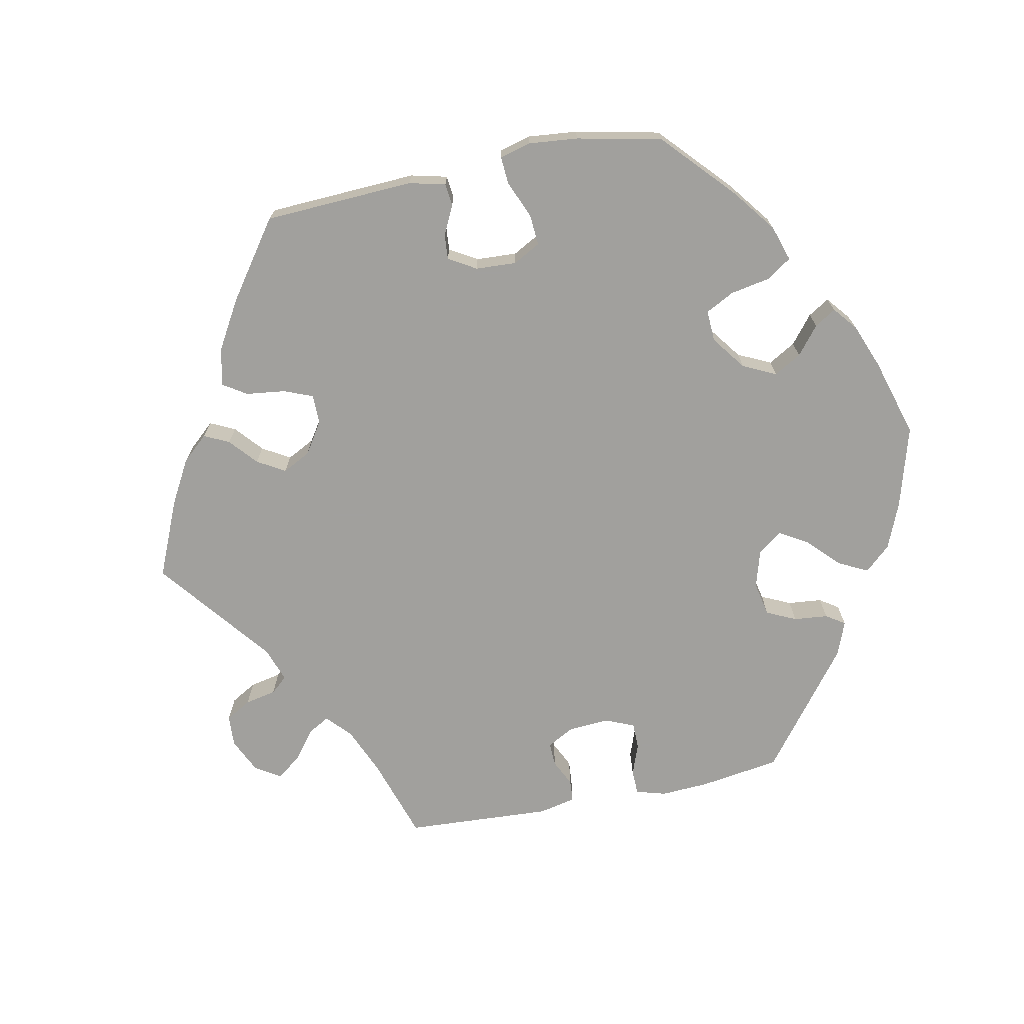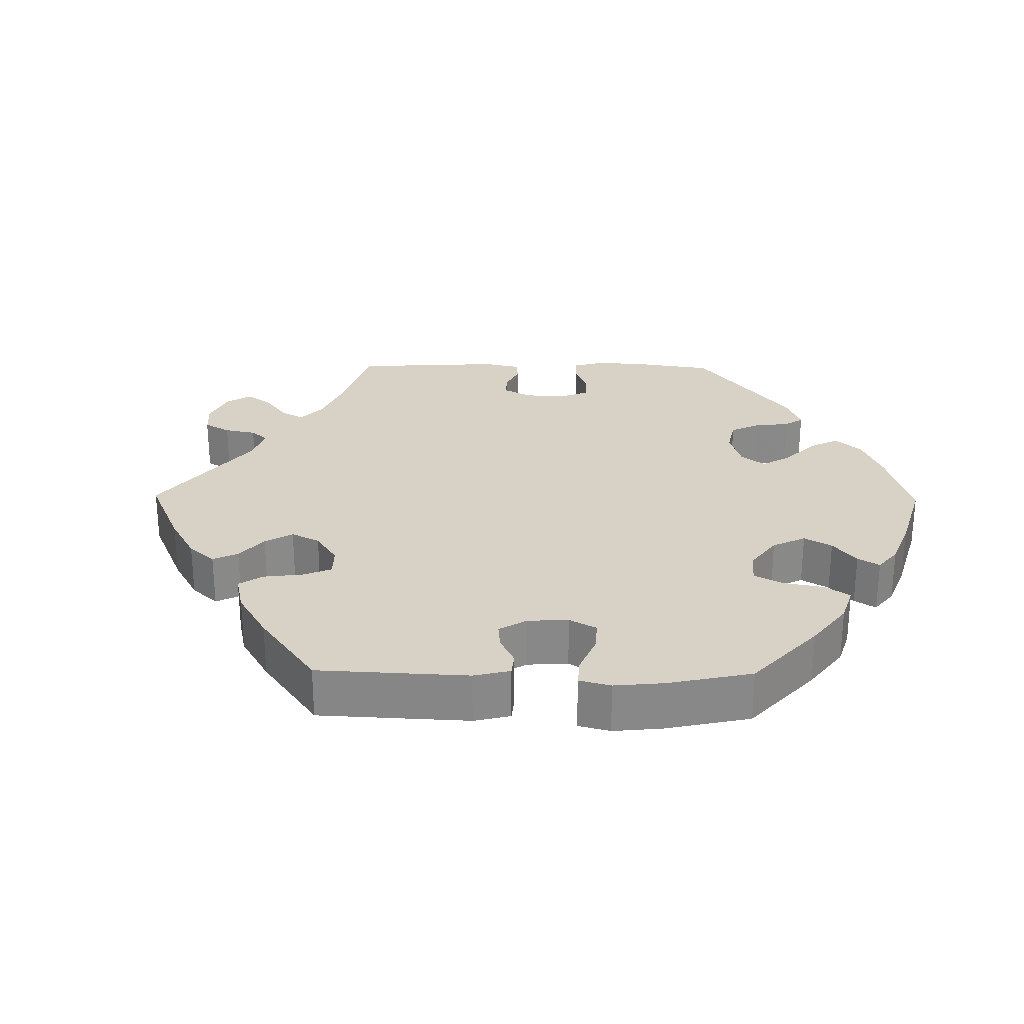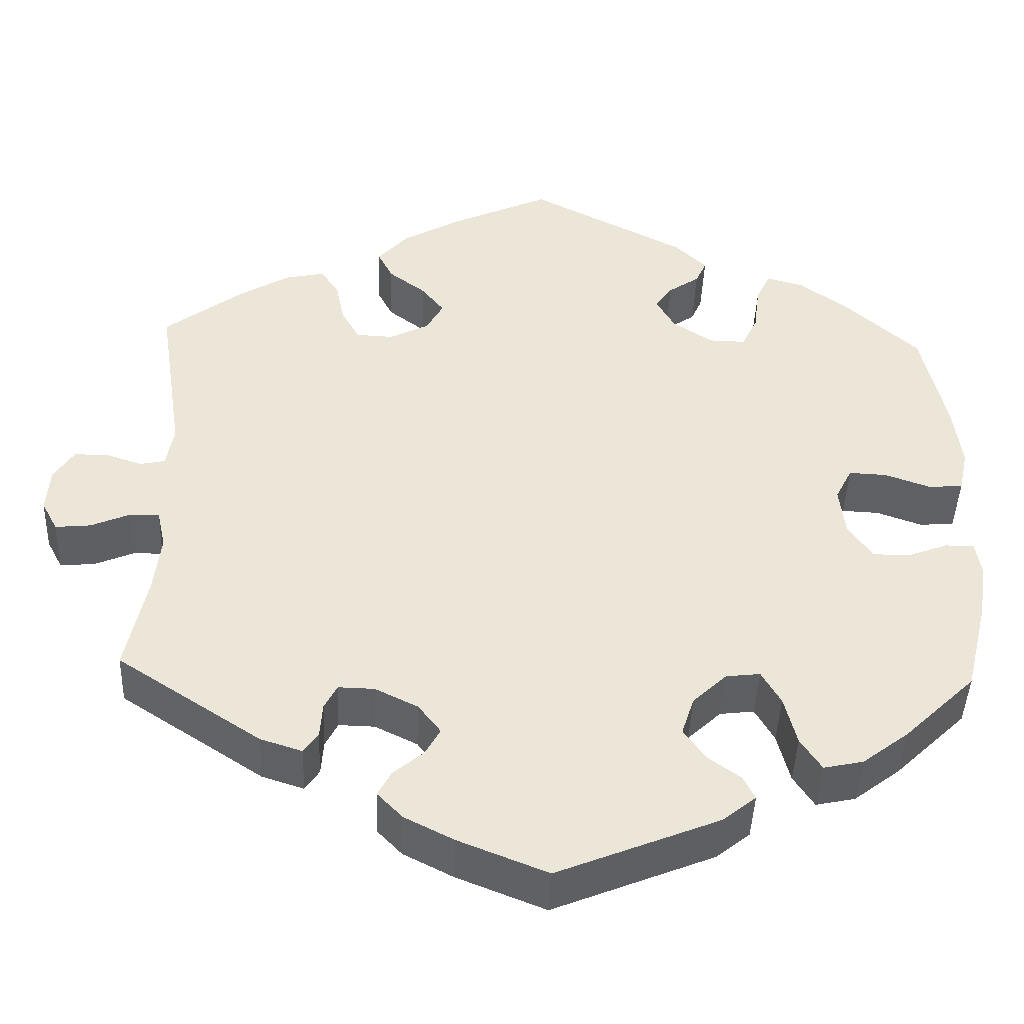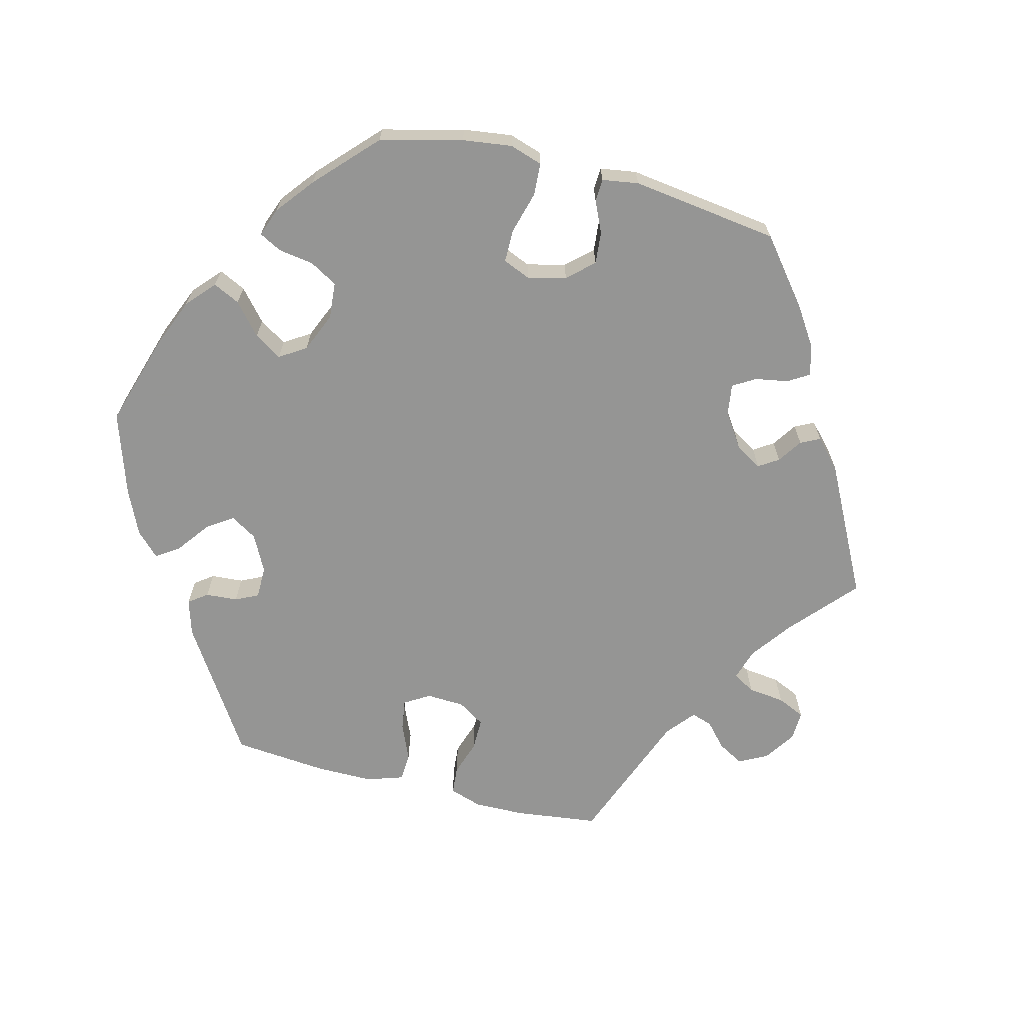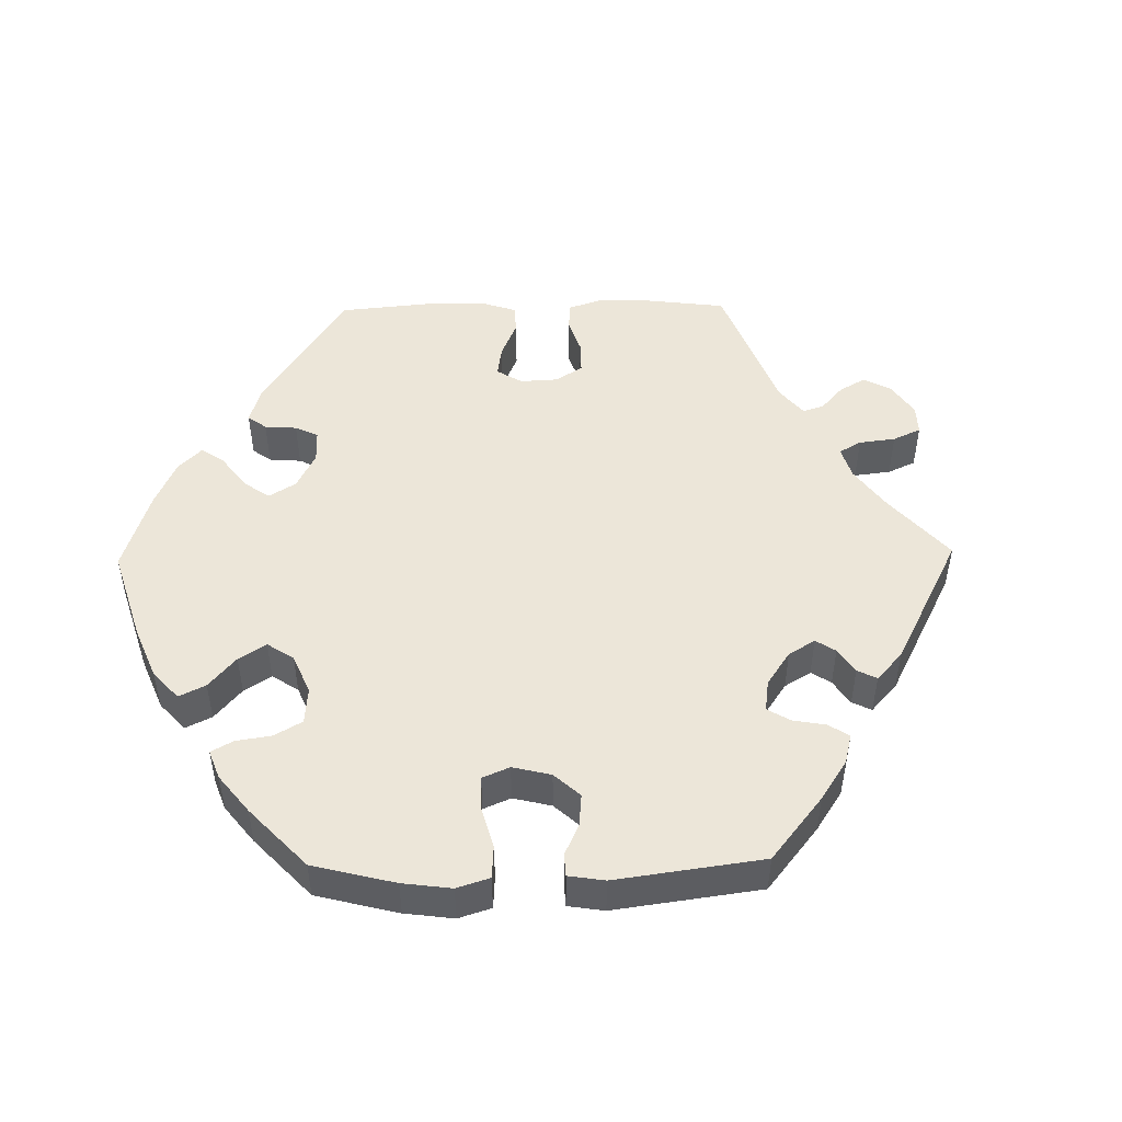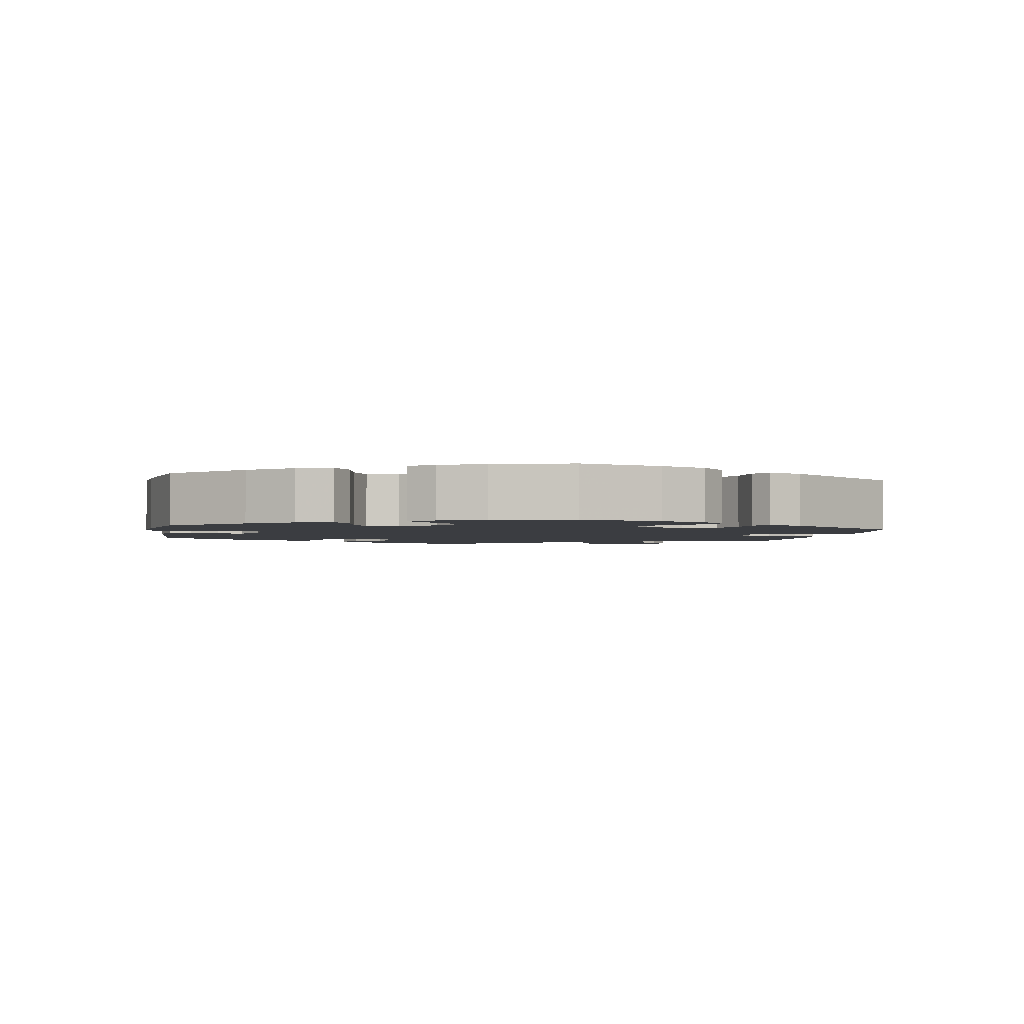
<metadata>
{"format":"obj","ext":"obj","renderer":"f3d","projection":"perspective","resolution":1024,"background":"white","views":[{"elev":-71.7,"azim":41.4,"up":"+Y"},{"elev":27.4,"azim":30.8,"up":"+Y"},{"elev":-43.6,"azim":-2.2,"up":"+Z"},{"elev":-67.4,"azim":135.9,"up":"+Y"},{"elev":49.4,"azim":149.0,"up":"+Y"},{"elev":-2.4,"azim":110.3,"up":"+Y"}]}
</metadata>
<code>
v 0.186 0.07 0.482
v 0.224 0.07 0.446
v 0.211 0.07 0.417
v 0.174 0.07 0.392
v 0.154 0.07 0.363
v 0.176 0.07 0.324
v 0.224 0.07 0.293
v 0.267 0.07 0.292
v 0.286 0.07 0.331
v 0.293 0.07 0.387
v 0.31 0.07 0.422
v 0.354 0.07 0.41
v 0.41 0.07 0.37
v 0.5 0.07 0.289
v 0.529 0.07 0.16
v 0.539 0.07 0.084
v 0.528 0.07 0.033
v 0.487 0.07 0.03
v 0.433 0.07 0.049
v 0.388 0.07 0.051
v 0.368 0.07 0.012
v 0.375 0.07 -0.047
v 0.404 0.07 -0.089
v 0.448 0.07 -0.089
v 0.495 0.07 -0.071
v 0.53 0.07 -0.07
v 0.537 0.07 -0.112
v 0.527 0.07 -0.178
v 0.5 0.07 -0.289
v 0.415 0.07 -0.371
v 0.36 0.07 -0.413
v 0.313 0.07 -0.423
v 0.288 0.07 -0.385
v 0.273 0.07 -0.326
v 0.25 0.07 -0.286
v 0.209 0.07 -0.291
v 0.169 0.07 -0.329
v 0.154 0.07 -0.375
v 0.18 0.07 -0.412
v 0.219 0.07 -0.44
v 0.233 0.07 -0.468
v 0.193 0.07 -0.5
v 0.001 0.07 -0.578
v -0.105 0.07 -0.536
v -0.164 0.07 -0.506
v -0.194 0.07 -0.475
v -0.178 0.07 -0.445
v -0.142 0.07 -0.415
v -0.124 0.07 -0.383
v -0.151 0.07 -0.348
v -0.202 0.07 -0.323
v -0.245 0.07 -0.322
v -0.26 0.07 -0.351
v -0.263 0.07 -0.392
v -0.28 0.07 -0.417
v -0.33 0.07 -0.401
v -0.501 0.07 -0.289
v -0.476 0.07 -0.17
v -0.468 0.07 -0.1
v -0.478 0.07 -0.055
v -0.513 0.07 -0.055
v -0.56 0.07 -0.075
v -0.602 0.07 -0.079
v -0.621 0.07 -0.043
v -0.617 0.07 0.01
v -0.593 0.07 0.047
v -0.552 0.07 0.047
v -0.51 0.07 0.033
v -0.48 0.07 0.039
v -0.471 0.07 0.089
v -0.501 0.07 0.289
v -0.408 0.07 0.359
v -0.348 0.07 0.395
v -0.301 0.07 0.405
v -0.279 0.07 0.373
v -0.269 0.07 0.323
v -0.247 0.07 0.284
v -0.203 0.07 0.282
v -0.156 0.07 0.306
v -0.136 0.07 0.342
v -0.163 0.07 0.376
v -0.207 0.07 0.409
v -0.225 0.07 0.444
v -0.189 0.07 0.484
v -0.121 0.07 0.523
v -0.001 0.07 0.578
v 0.186 0 0.482
v 0.224 0 0.446
v 0.211 0 0.417
v 0.174 0 0.392
v 0.154 0 0.363
v 0.176 0 0.324
v 0.224 0 0.293
v 0.267 0 0.292
v 0.286 0 0.331
v 0.293 0 0.387
v 0.31 0 0.422
v 0.354 0 0.41
v 0.41 0 0.37
v 0.5 0 0.289
v 0.529 0 0.16
v 0.539 0 0.084
v 0.528 0 0.033
v 0.487 0 0.03
v 0.433 0 0.049
v 0.388 0 0.051
v 0.368 0 0.012
v 0.375 0 -0.047
v 0.404 0 -0.089
v 0.448 0 -0.089
v 0.495 0 -0.071
v 0.53 0 -0.07
v 0.537 0 -0.112
v 0.527 0 -0.178
v 0.5 0 -0.289
v 0.415 0 -0.371
v 0.36 0 -0.413
v 0.313 0 -0.423
v 0.288 0 -0.385
v 0.273 0 -0.326
v 0.25 0 -0.286
v 0.209 0 -0.291
v 0.169 0 -0.329
v 0.154 0 -0.375
v 0.18 0 -0.412
v 0.219 0 -0.44
v 0.233 0 -0.468
v 0.193 0 -0.5
v 0.001 0 -0.578
v -0.105 0 -0.536
v -0.164 0 -0.506
v -0.194 0 -0.475
v -0.178 0 -0.445
v -0.142 0 -0.415
v -0.124 0 -0.383
v -0.151 0 -0.348
v -0.202 0 -0.323
v -0.245 0 -0.322
v -0.26 0 -0.351
v -0.263 0 -0.392
v -0.28 0 -0.417
v -0.33 0 -0.401
v -0.501 0 -0.289
v -0.476 0 -0.17
v -0.468 0 -0.1
v -0.478 0 -0.055
v -0.513 0 -0.055
v -0.56 0 -0.075
v -0.602 0 -0.079
v -0.621 0 -0.043
v -0.617 0 0.01
v -0.593 0 0.047
v -0.552 0 0.047
v -0.51 0 0.033
v -0.48 0 0.039
v -0.471 0 0.089
v -0.501 0 0.289
v -0.408 0 0.359
v -0.348 0 0.395
v -0.301 0 0.405
v -0.279 0 0.373
v -0.269 0 0.323
v -0.247 0 0.284
v -0.203 0 0.282
v -0.156 0 0.306
v -0.136 0 0.342
v -0.163 0 0.376
v -0.207 0 0.409
v -0.225 0 0.444
v -0.189 0 0.484
v -0.121 0 0.523
v -0.001 0 0.578
f 81 82 83 84
f 80 81 84 85
f 73 74 75 76
f 73 76 77
f 70 71 72 73
f 69 70 73 77
f 65 66 67 68
f 65 68 69
f 64 65 69
f 61 62 63 64
f 60 61 64 69
f 59 60 69 77
f 55 56 57 58
f 53 54 55 58
f 52 53 58 59
f 51 52 59 77
f 45 46 47 48
f 45 48 49
f 44 45 49
f 43 44 49
f 42 43 49
f 39 40 41 42
f 38 39 42 49
f 37 38 49 50
f 31 32 33 34
f 31 34 35
f 30 31 35
f 29 30 35
f 28 29 35
f 27 28 35 36
f 24 25 26 27
f 23 24 27 36
f 16 17 18 19
f 16 19 20
f 15 16 20
f 14 15 20
f 13 14 20 21
f 9 10 11 12
f 8 9 12 13
f 1 2 3 4
f 1 4 5
f 80 85 86 1
f 50 51 77 78
f 50 78 79
f 22 23 36 37
f 21 22 37 50
f 8 13 21 50
f 7 8 50
f 6 7 50 79
f 79 80 1 5
f 5 6 79
f 170 169 168 167
f 171 170 167 166
f 162 161 160 159
f 163 162 159
f 159 158 157 156
f 163 159 156 155
f 154 153 152 151
f 155 154 151
f 155 151 150
f 150 149 148 147
f 155 150 147 146
f 163 155 146 145
f 144 143 142 141
f 144 141 140 139
f 145 144 139 138
f 163 145 138 137
f 134 133 132 131
f 135 134 131
f 135 131 130
f 135 130 129
f 135 129 128
f 128 127 126 125
f 135 128 125 124
f 136 135 124 123
f 120 119 118 117
f 121 120 117
f 121 117 116
f 121 116 115
f 121 115 114
f 122 121 114 113
f 113 112 111 110
f 122 113 110 109
f 105 104 103 102
f 106 105 102
f 106 102 101
f 106 101 100
f 107 106 100 99
f 98 97 96 95
f 99 98 95 94
f 90 89 88 87
f 91 90 87
f 87 172 171 166
f 164 163 137 136
f 165 164 136
f 123 122 109 108
f 136 123 108 107
f 136 107 99 94
f 136 94 93
f 165 136 93 92
f 91 87 166 165
f 165 92 91
f 1 87 88 2
f 2 88 89 3
f 3 89 90 4
f 4 90 91 5
f 5 91 92 6
f 6 92 93 7
f 7 93 94 8
f 8 94 95 9
f 9 95 96 10
f 10 96 97 11
f 11 97 98 12
f 12 98 99 13
f 13 99 100 14
f 14 100 101 15
f 15 101 102 16
f 16 102 103 17
f 17 103 104 18
f 18 104 105 19
f 19 105 106 20
f 20 106 107 21
f 21 107 108 22
f 22 108 109 23
f 23 109 110 24
f 24 110 111 25
f 25 111 112 26
f 26 112 113 27
f 27 113 114 28
f 28 114 115 29
f 29 115 116 30
f 30 116 117 31
f 31 117 118 32
f 32 118 119 33
f 33 119 120 34
f 34 120 121 35
f 35 121 122 36
f 36 122 123 37
f 37 123 124 38
f 38 124 125 39
f 39 125 126 40
f 40 126 127 41
f 41 127 128 42
f 42 128 129 43
f 43 129 130 44
f 44 130 131 45
f 45 131 132 46
f 46 132 133 47
f 47 133 134 48
f 48 134 135 49
f 49 135 136 50
f 50 136 137 51
f 51 137 138 52
f 52 138 139 53
f 53 139 140 54
f 54 140 141 55
f 55 141 142 56
f 56 142 143 57
f 57 143 144 58
f 58 144 145 59
f 59 145 146 60
f 60 146 147 61
f 61 147 148 62
f 62 148 149 63
f 63 149 150 64
f 64 150 151 65
f 65 151 152 66
f 66 152 153 67
f 67 153 154 68
f 68 154 155 69
f 69 155 156 70
f 70 156 157 71
f 71 157 158 72
f 72 158 159 73
f 73 159 160 74
f 74 160 161 75
f 75 161 162 76
f 76 162 163 77
f 77 163 164 78
f 78 164 165 79
f 79 165 166 80
f 80 166 167 81
f 81 167 168 82
f 82 168 169 83
f 83 169 170 84
f 84 170 171 85
f 85 171 172 86
f 86 172 87 1

</code>
